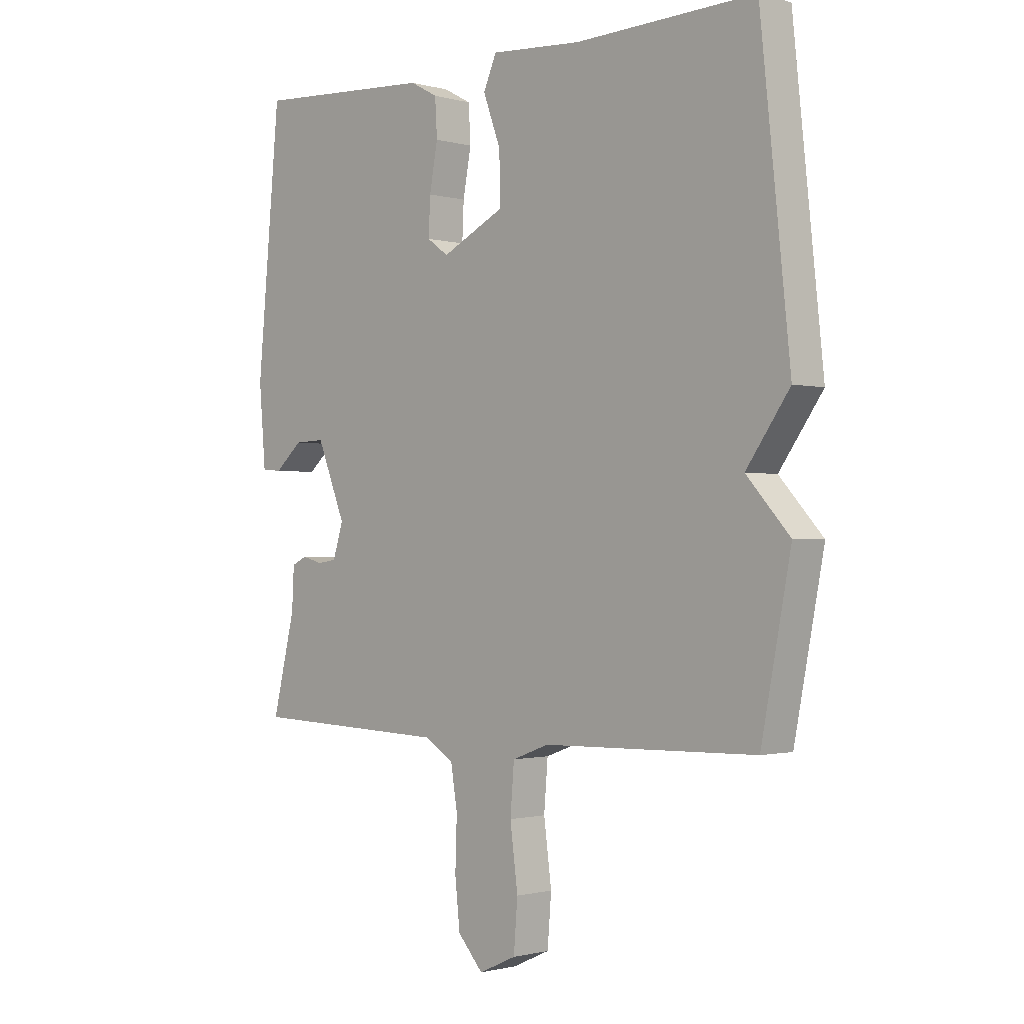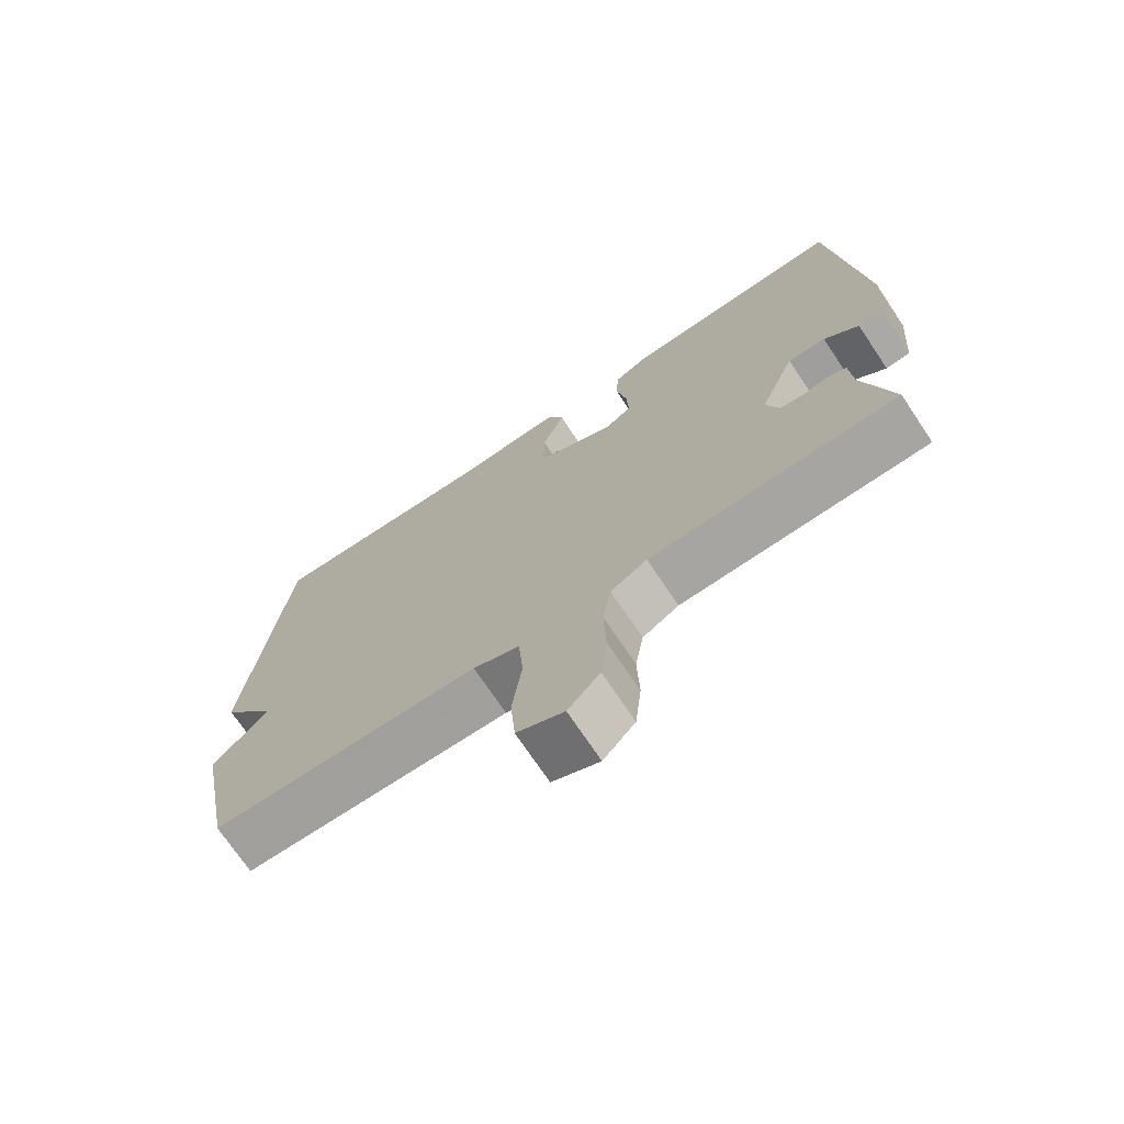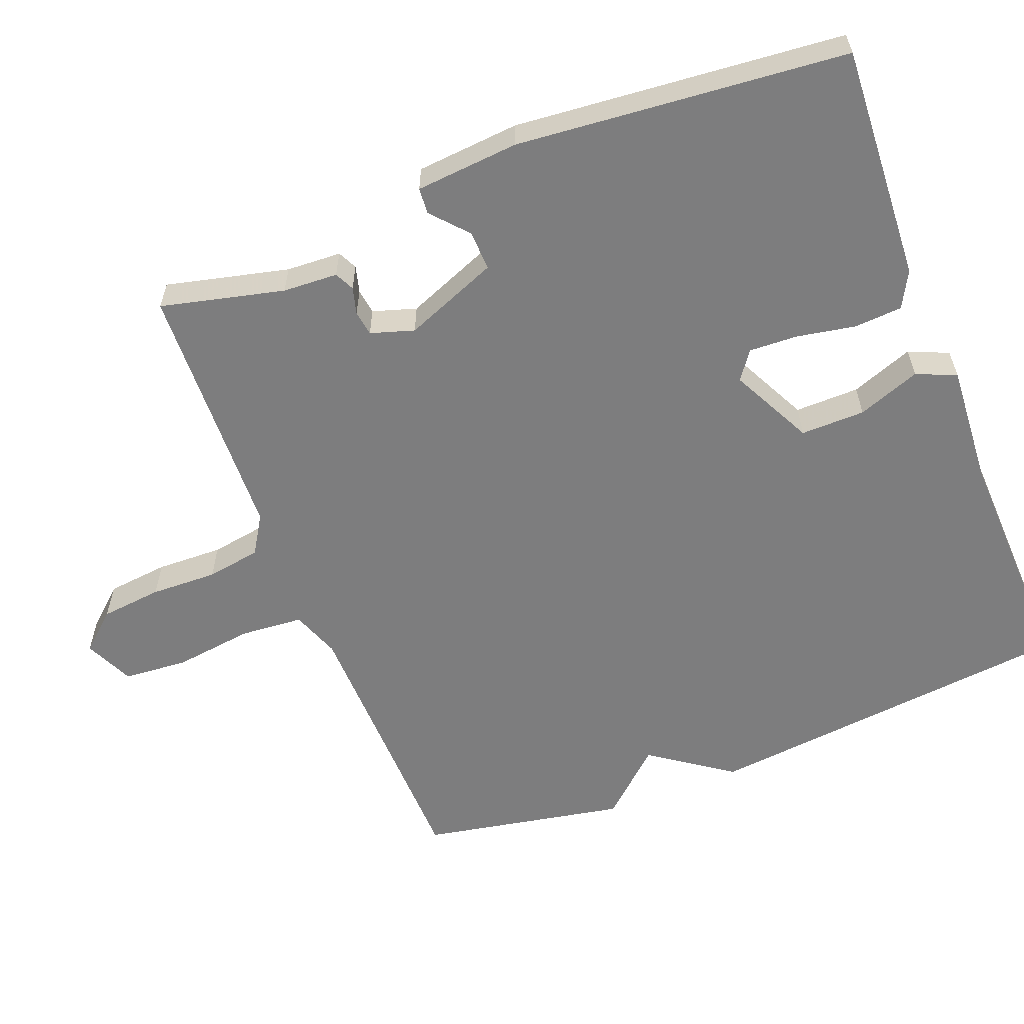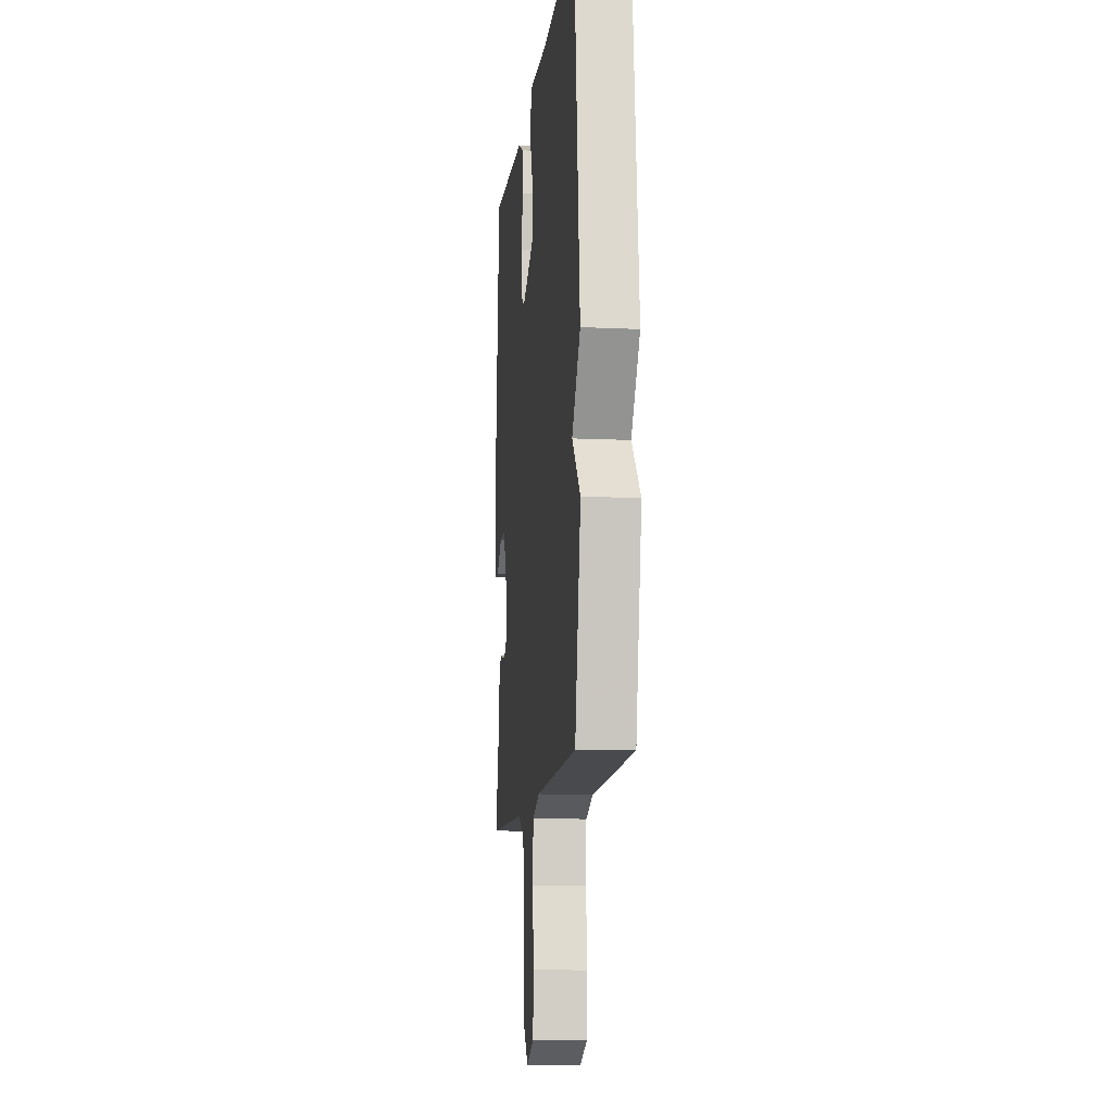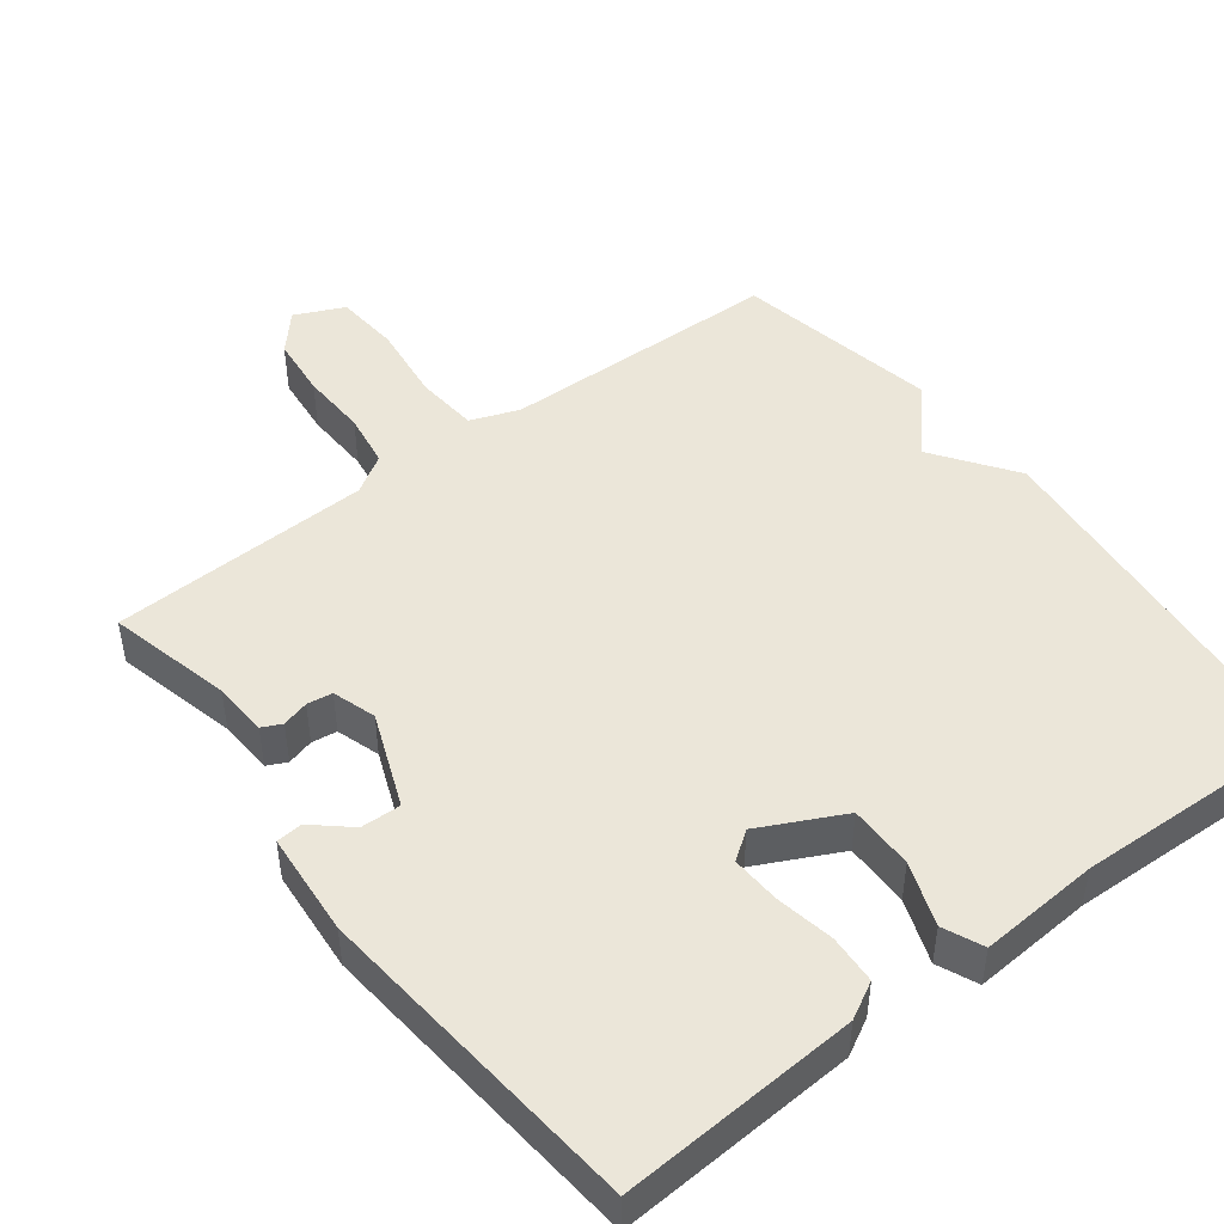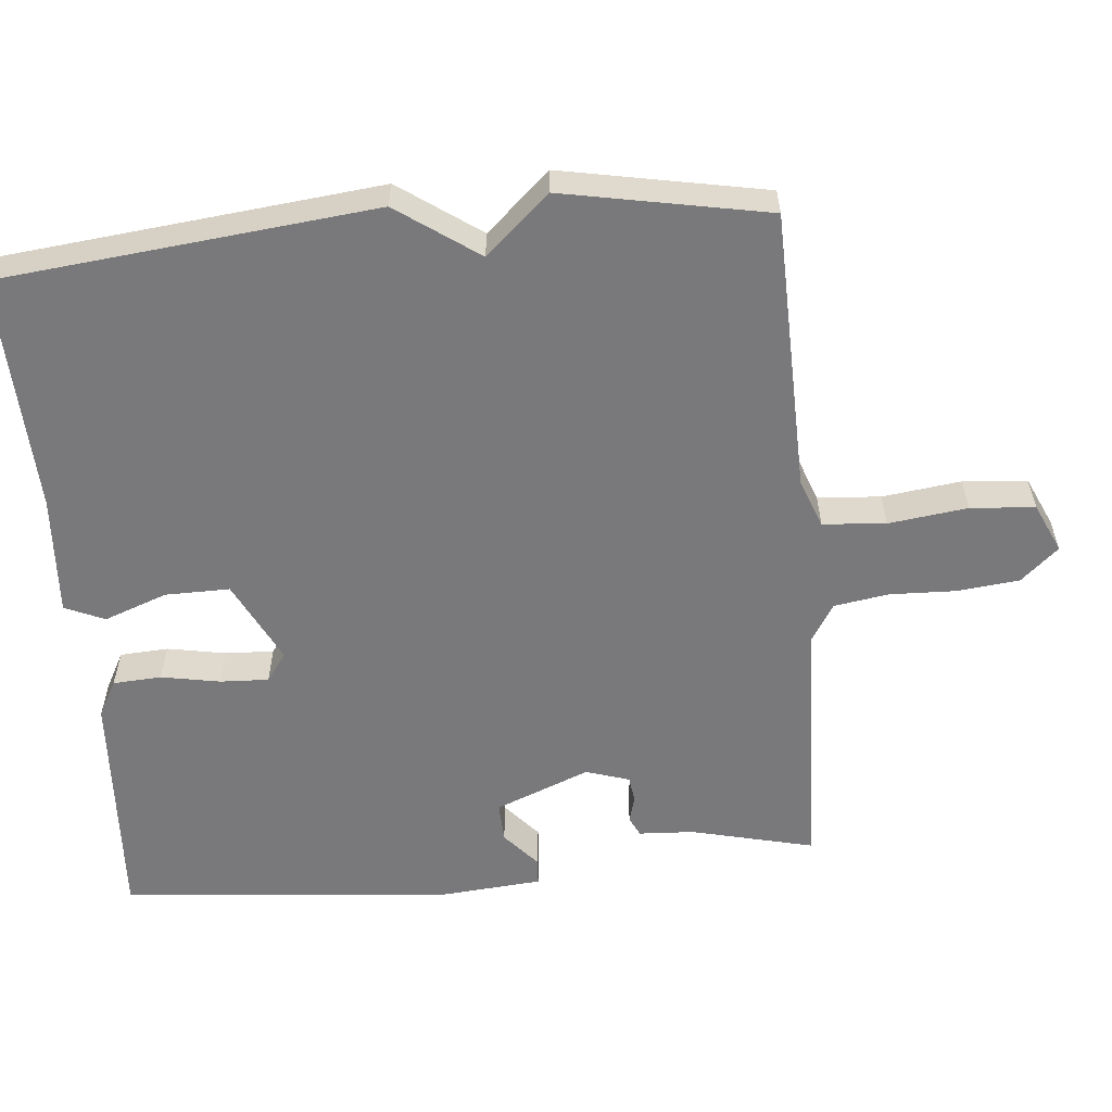
<metadata>
{"format":"obj","ext":"obj","renderer":"f3d","projection":"perspective","resolution":1024,"background":"white","views":[{"elev":-1.1,"azim":45.1,"up":"+Z"},{"elev":-72.4,"azim":-146.2,"up":"+Z"},{"elev":-59.2,"azim":-68.6,"up":"+Y"},{"elev":-11.6,"azim":83.5,"up":"+Z"},{"elev":47.0,"azim":-37.5,"up":"+Y"},{"elev":-57.9,"azim":95.3,"up":"+Y"}]}
</metadata>
<code>
v 0.5 0.07 -0.5
v 0.112 0.07 -0.509
v 0.045 0.07 -0.534
v 0.038 0.07 -0.621
v 0.052 0.07 -0.73
v 0.045 0.07 -0.819
v -0.023 0.07 -0.85
v -0.069 0.07 -0.798
v -0.078 0.07 -0.713
v -0.075 0.07 -0.621
v -0.087 0.07 -0.546
v -0.14 0.07 -0.513
v -0.5 0.07 -0.5
v -0.459 0.07 -0.33
v -0.455 0.07 -0.254
v -0.428 0.07 -0.241
v -0.391 0.07 -0.251
v -0.356 0.07 -0.246
v -0.337 0.07 -0.186
v -0.389 0.07 -0.056
v -0.444 0.07 -0.058
v -0.494 0.07 -0.102
v -0.53 0.07 -0.099
v -0.542 0.07 0.044
v -0.5 0.07 0.5
v -0.173 0.07 0.481
v -0.123 0.07 0.454
v -0.119 0.07 0.387
v -0.134 0.07 0.306
v -0.137 0.07 0.239
v -0.098 0.07 0.211
v 0.016 0.07 0.268
v 0.015 0.07 0.357
v -0.017 0.07 0.444
v 0.007 0.07 0.499
v 0.172 0.07 0.488
v 0.5 0.07 0.5
v 0.554 0.07 -0.018
v 0.475 0.07 -0.13
v 0.554 0.07 -0.218
v 0.5 0 -0.5
v 0.112 0 -0.509
v 0.045 0 -0.534
v 0.038 0 -0.621
v 0.052 0 -0.73
v 0.045 0 -0.819
v -0.023 0 -0.85
v -0.069 0 -0.798
v -0.078 0 -0.713
v -0.075 0 -0.621
v -0.087 0 -0.546
v -0.14 0 -0.513
v -0.5 0 -0.5
v -0.459 0 -0.33
v -0.455 0 -0.254
v -0.428 0 -0.241
v -0.391 0 -0.251
v -0.356 0 -0.246
v -0.337 0 -0.186
v -0.389 0 -0.056
v -0.444 0 -0.058
v -0.494 0 -0.102
v -0.53 0 -0.099
v -0.542 0 0.044
v -0.5 0 0.5
v -0.173 0 0.481
v -0.123 0 0.454
v -0.119 0 0.387
v -0.134 0 0.306
v -0.137 0 0.239
v -0.098 0 0.211
v 0.016 0 0.268
v 0.015 0 0.357
v -0.017 0 0.444
v 0.007 0 0.499
v 0.172 0 0.488
v 0.5 0 0.5
v 0.554 0 -0.018
v 0.475 0 -0.13
v 0.554 0 -0.218
f 39 40 1 2
f 39 2 3
f 38 39 3
f 37 38 3
f 36 37 3
f 33 34 35 36
f 32 33 36 3
f 31 32 3 4
f 5 6 7
f 4 5 7
f 31 4 7
f 30 31 7
f 27 28 29
f 26 27 29
f 25 26 29
f 24 25 29
f 23 24 29
f 22 23 29
f 21 22 29
f 20 21 29 30
f 19 20 30
f 18 19 30
f 14 15 16 17
f 14 17 18
f 13 14 18
f 12 13 18
f 11 12 18 30
f 7 8 9 10
f 7 10 11 30
f 42 41 80 79
f 43 42 79
f 43 79 78
f 43 78 77
f 43 77 76
f 76 75 74 73
f 43 76 73 72
f 44 43 72 71
f 47 46 45
f 47 45 44
f 47 44 71
f 47 71 70
f 69 68 67
f 69 67 66
f 69 66 65
f 69 65 64
f 69 64 63
f 69 63 62
f 69 62 61
f 70 69 61 60
f 70 60 59
f 70 59 58
f 57 56 55 54
f 58 57 54
f 58 54 53
f 58 53 52
f 70 58 52 51
f 50 49 48 47
f 70 51 50 47
f 1 41 42 2
f 2 42 43 3
f 3 43 44 4
f 4 44 45 5
f 5 45 46 6
f 6 46 47 7
f 7 47 48 8
f 8 48 49 9
f 9 49 50 10
f 10 50 51 11
f 11 51 52 12
f 12 52 53 13
f 13 53 54 14
f 14 54 55 15
f 15 55 56 16
f 16 56 57 17
f 17 57 58 18
f 18 58 59 19
f 19 59 60 20
f 20 60 61 21
f 21 61 62 22
f 22 62 63 23
f 23 63 64 24
f 24 64 65 25
f 25 65 66 26
f 26 66 67 27
f 27 67 68 28
f 28 68 69 29
f 29 69 70 30
f 30 70 71 31
f 31 71 72 32
f 32 72 73 33
f 33 73 74 34
f 34 74 75 35
f 35 75 76 36
f 36 76 77 37
f 37 77 78 38
f 38 78 79 39
f 39 79 80 40
f 40 80 41 1

</code>
